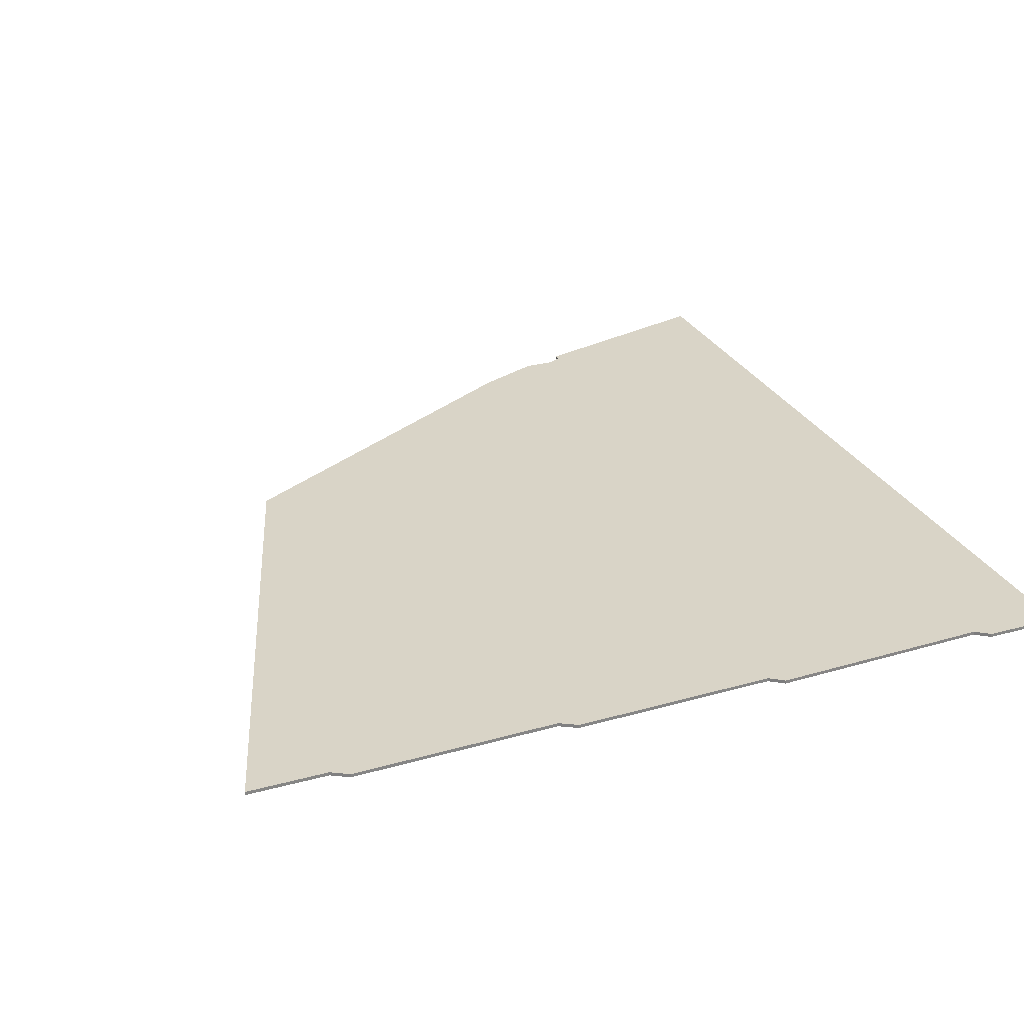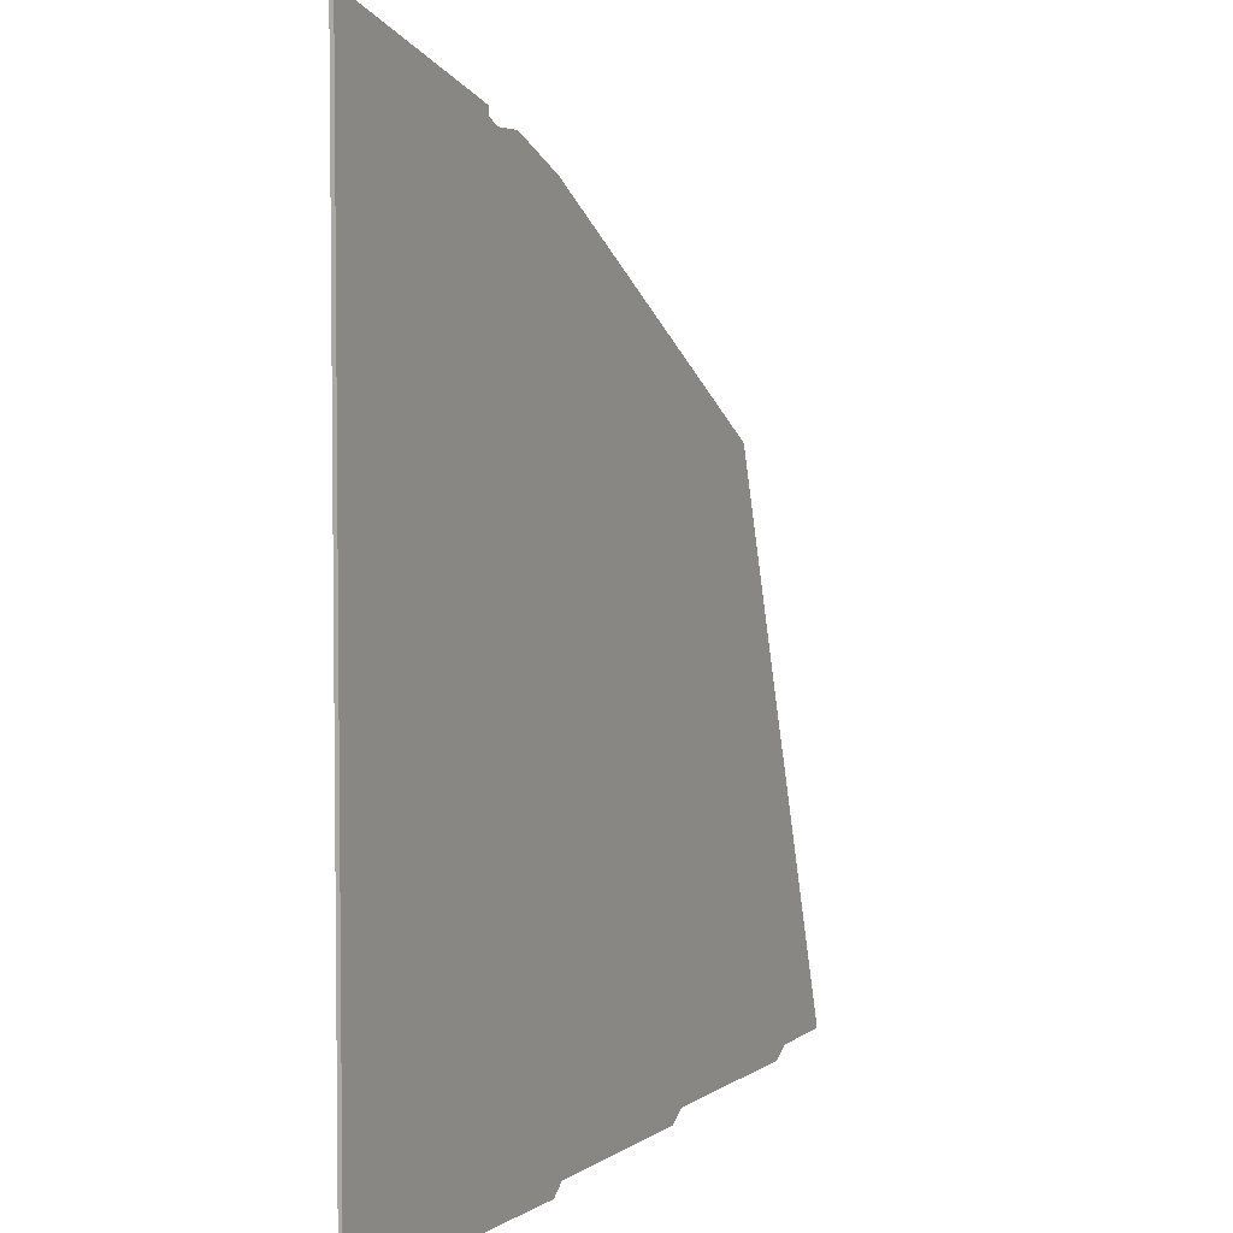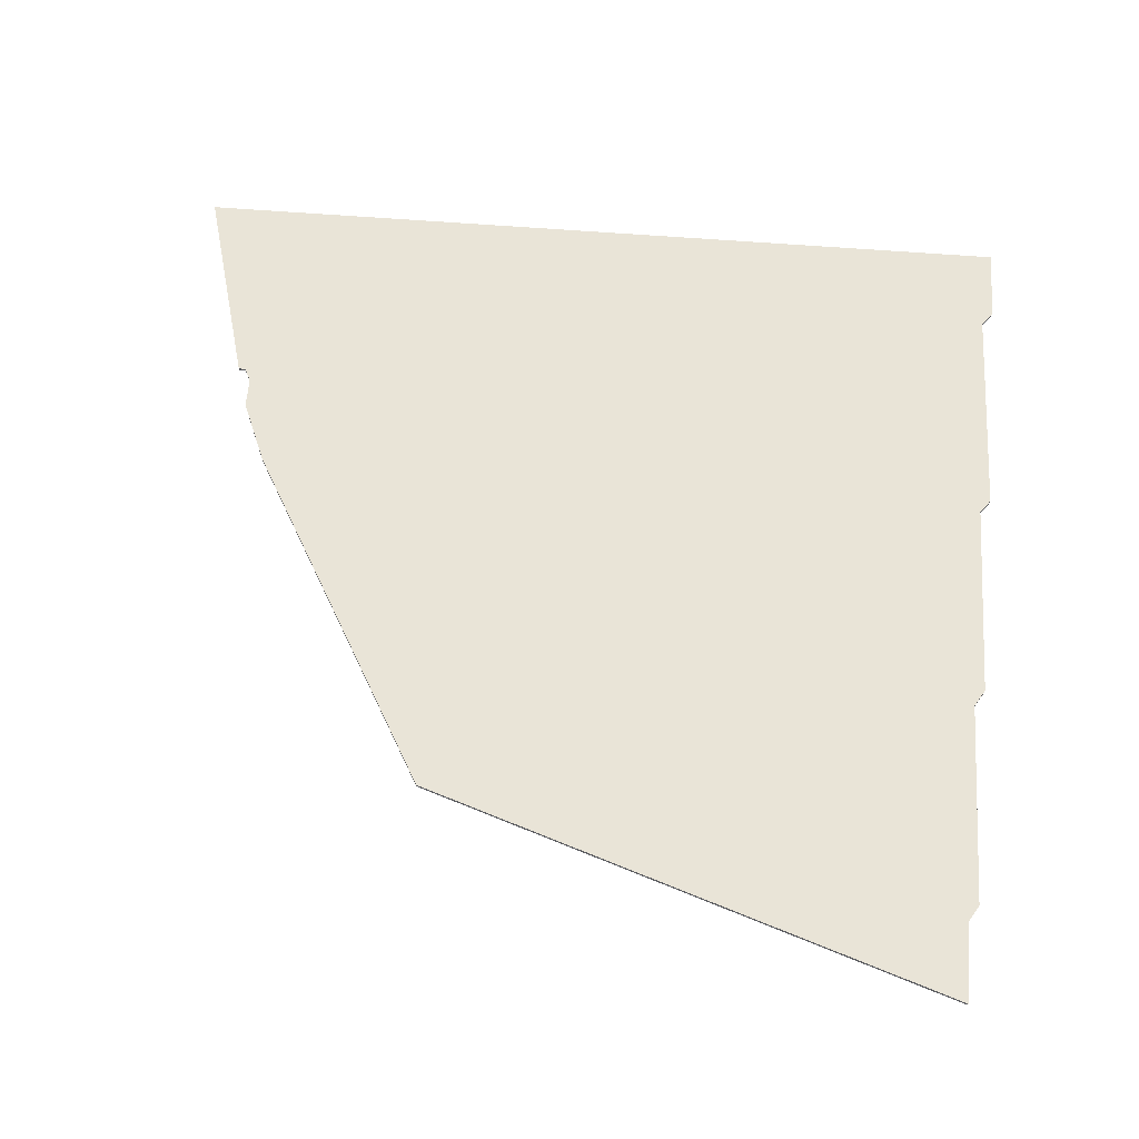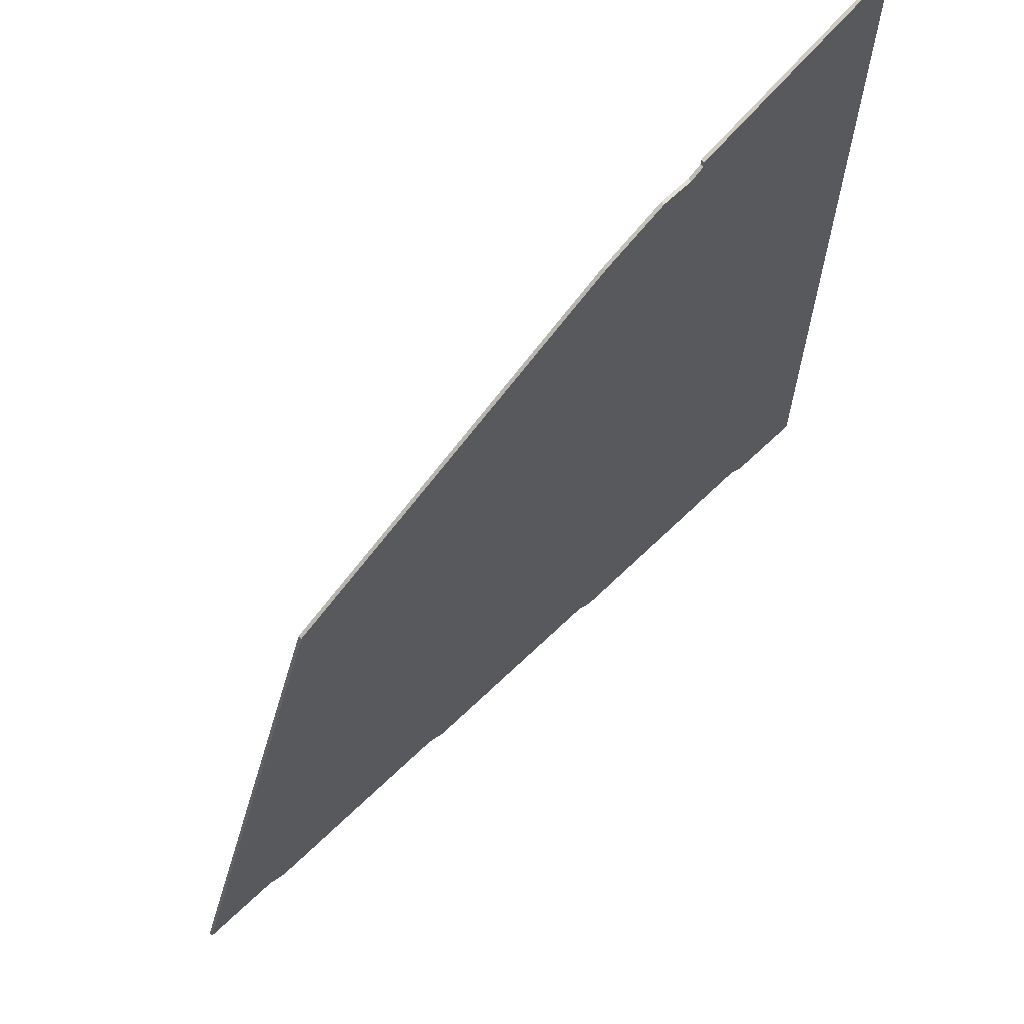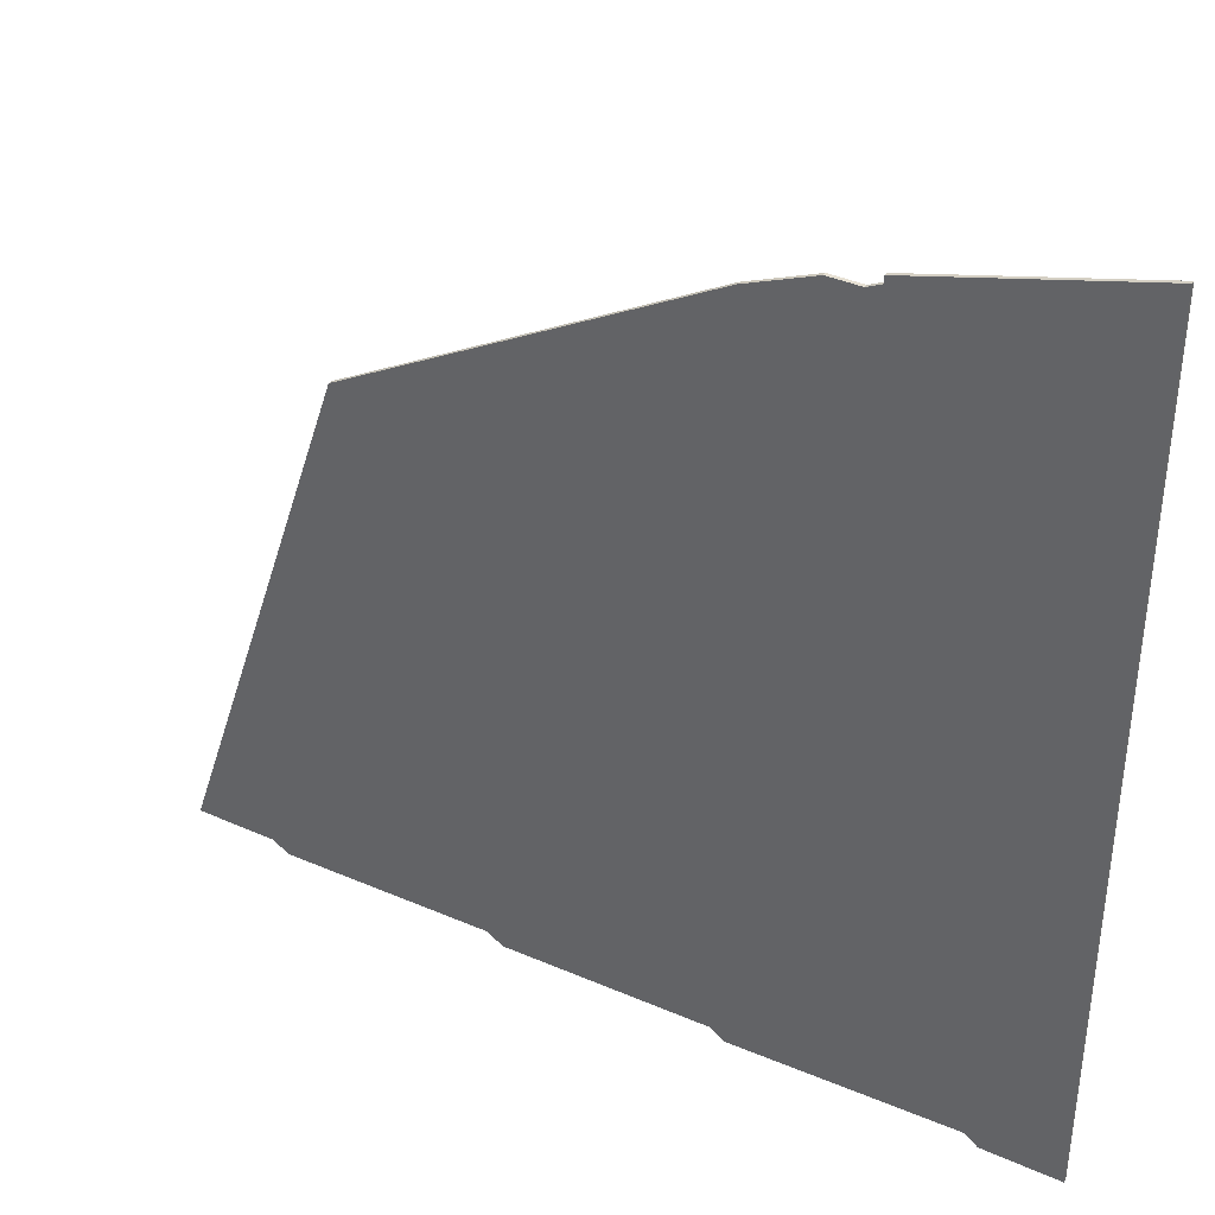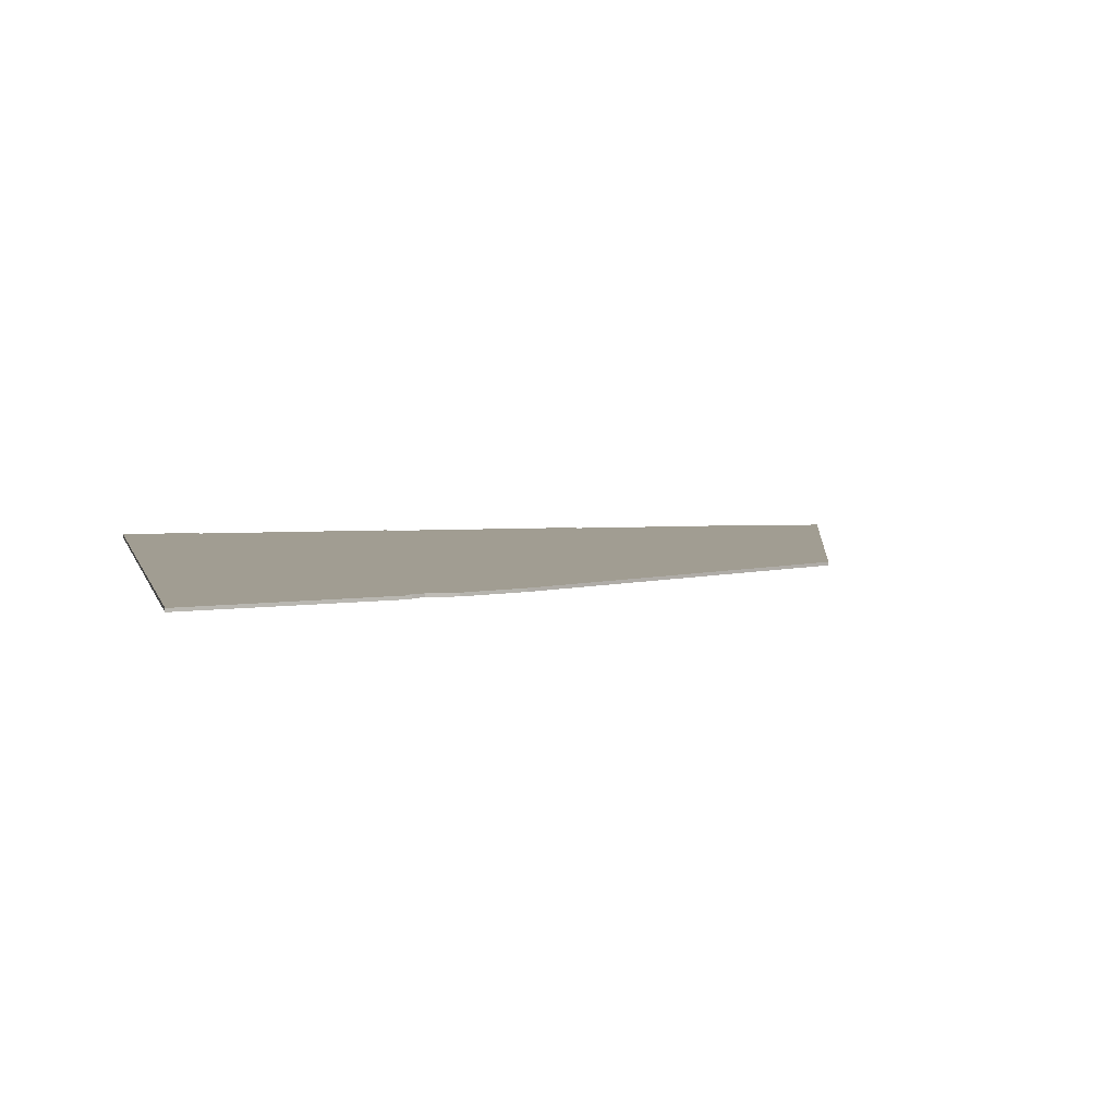
<metadata>
{"format":"obj","ext":"obj","renderer":"f3d","projection":"perspective","resolution":1024,"background":"white","views":[{"elev":28.4,"azim":-22.4,"up":"+Z"},{"elev":4.4,"azim":114.9,"up":"+Y"},{"elev":61.0,"azim":-85.4,"up":"+Z"},{"elev":66.3,"azim":-43.8,"up":"+Y"},{"elev":38.5,"azim":29.3,"up":"+Y"},{"elev":4.7,"azim":166.9,"up":"+Z"}]}
</metadata>
<code>
v 5632 -552 0
v 5632 -304 0
v 5571 -321 0
v 5571 -323 0
v 5567 -325 0
v 5558 -325 0
v 5539 -333 0
v 5437 -391 0
v 5386 -544 0
v 5409 -544 0
v 5414 -547 0
v 5474 -546 0
v 5479 -549 0
v 5538 -548 0
v 5542 -551 0
v 5606 -549 0
v 5610 -552 0
v 5632 -552 1
v 5632 -304 1
v 5571 -321 1
v 5571 -323 1
v 5567 -325 1
v 5558 -325 1
v 5539 -333 1
v 5437 -391 1
v 5386 -544 1
v 5409 -544 1
v 5414 -547 1
v 5474 -546 1
v 5479 -549 1
v 5538 -548 1
v 5542 -551 1
v 5606 -549 1
v 5610 -552 1
f 2 1 17
f 4 3 2
f 7 6 5
f 9 8 7
f 12 11 10
f 14 13 12
f 16 15 14
f 2 17 16
f 5 4 2
f 9 7 5
f 16 14 12
f 5 2 16
f 10 9 5
f 16 12 10
f 10 5 16
f 34 18 19
f 19 20 21
f 22 23 24
f 24 25 26
f 27 28 29
f 29 30 31
f 31 32 33
f 33 34 19
f 19 21 22
f 22 24 26
f 29 31 33
f 33 19 22
f 22 26 27
f 27 29 33
f 33 22 27
f 19 18 2
f 2 18 1
f 20 19 3
f 3 19 2
f 21 20 4
f 4 20 3
f 22 21 5
f 5 21 4
f 23 22 6
f 6 22 5
f 24 23 7
f 7 23 6
f 25 24 8
f 8 24 7
f 26 25 9
f 9 25 8
f 27 26 10
f 10 26 9
f 28 27 11
f 11 27 10
f 29 28 12
f 12 28 11
f 30 29 13
f 13 29 12
f 31 30 14
f 14 30 13
f 32 31 15
f 15 31 14
f 33 32 16
f 16 32 15
f 18 34 1
f 1 34 17
f 34 33 17
f 17 33 16

</code>
